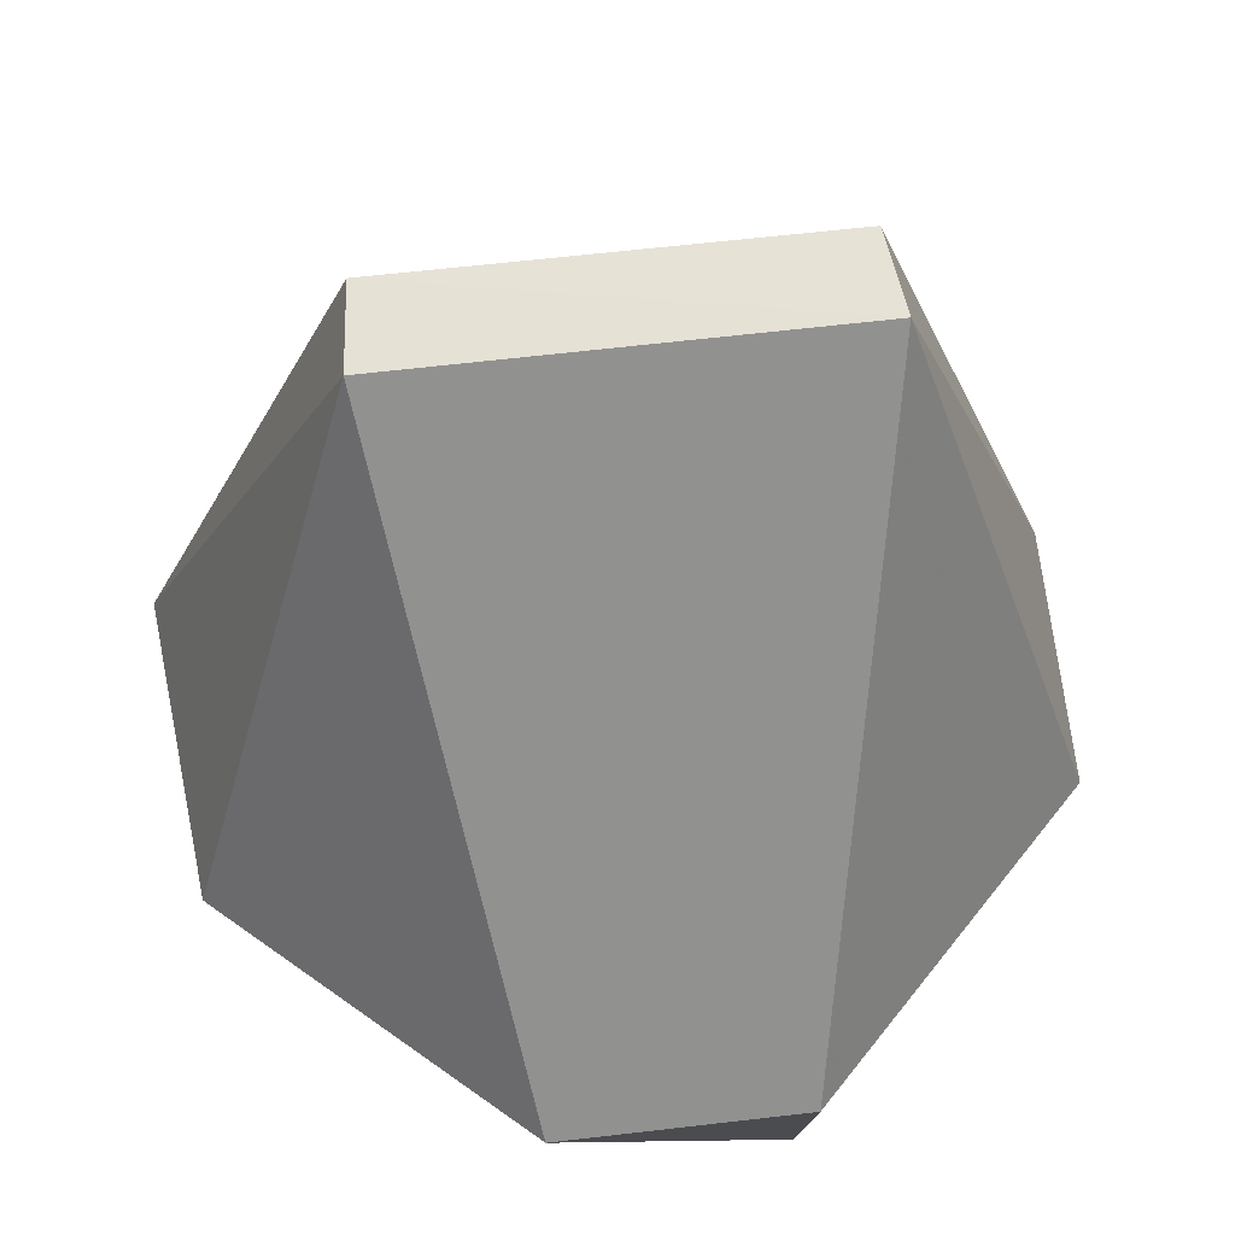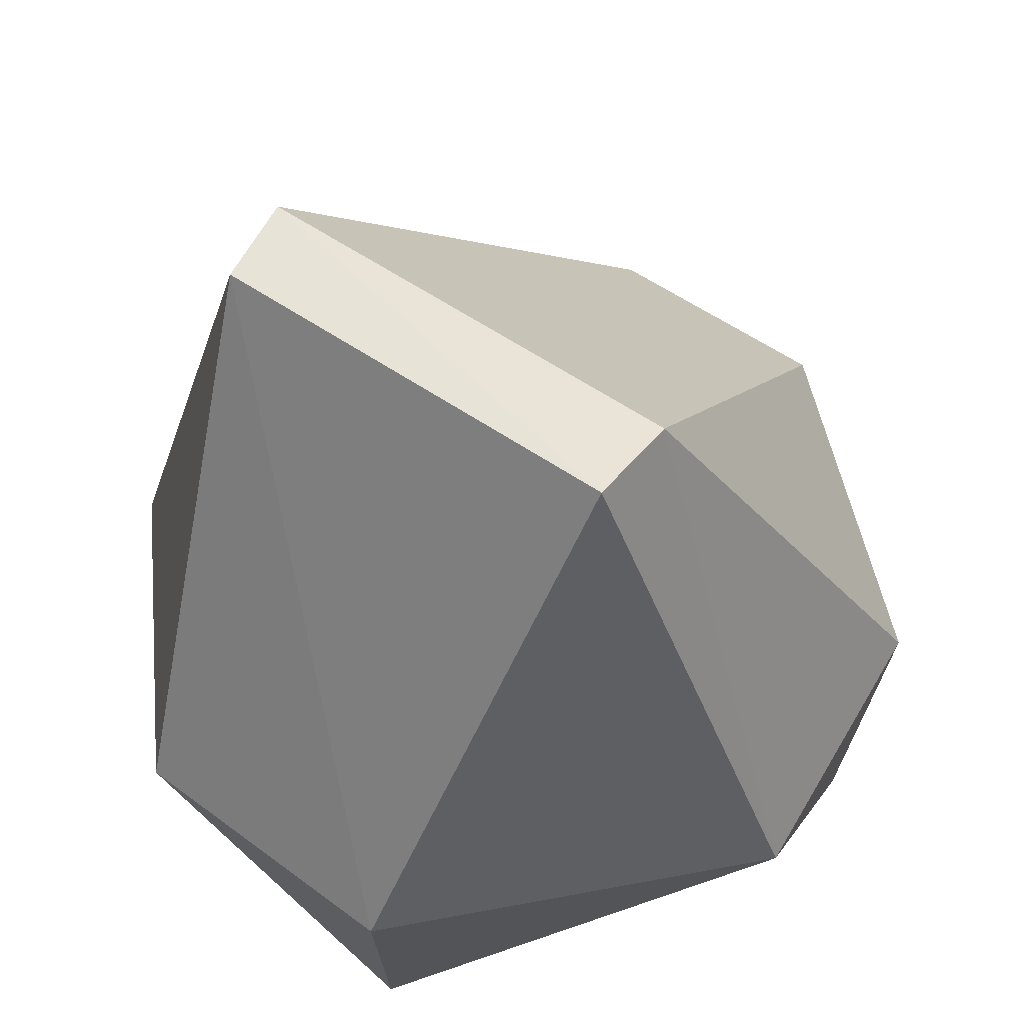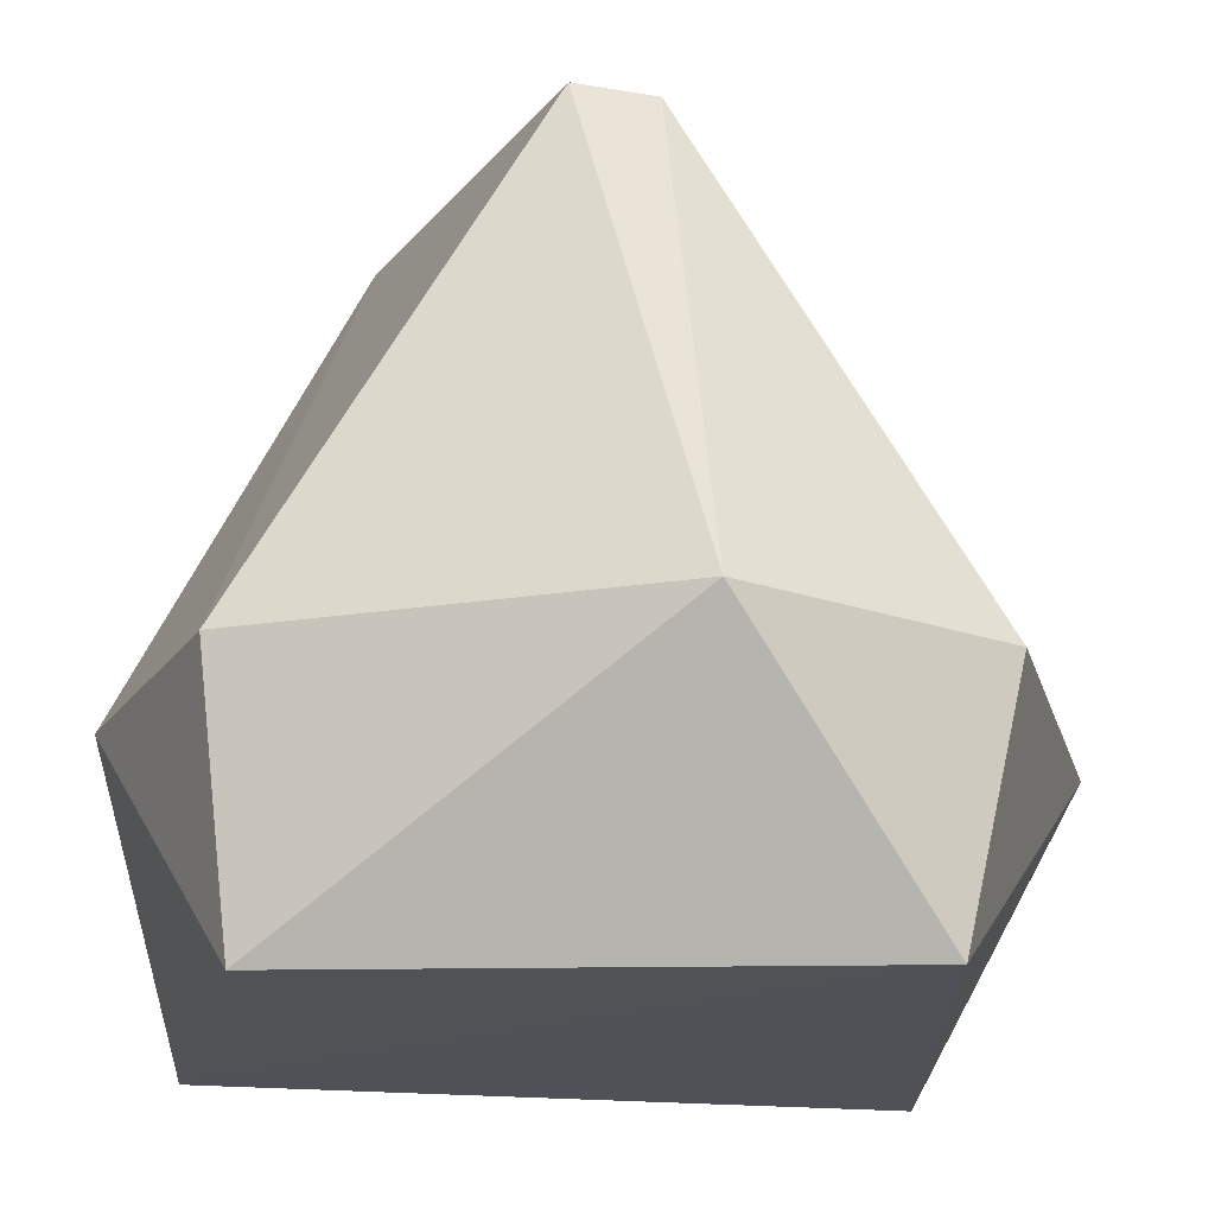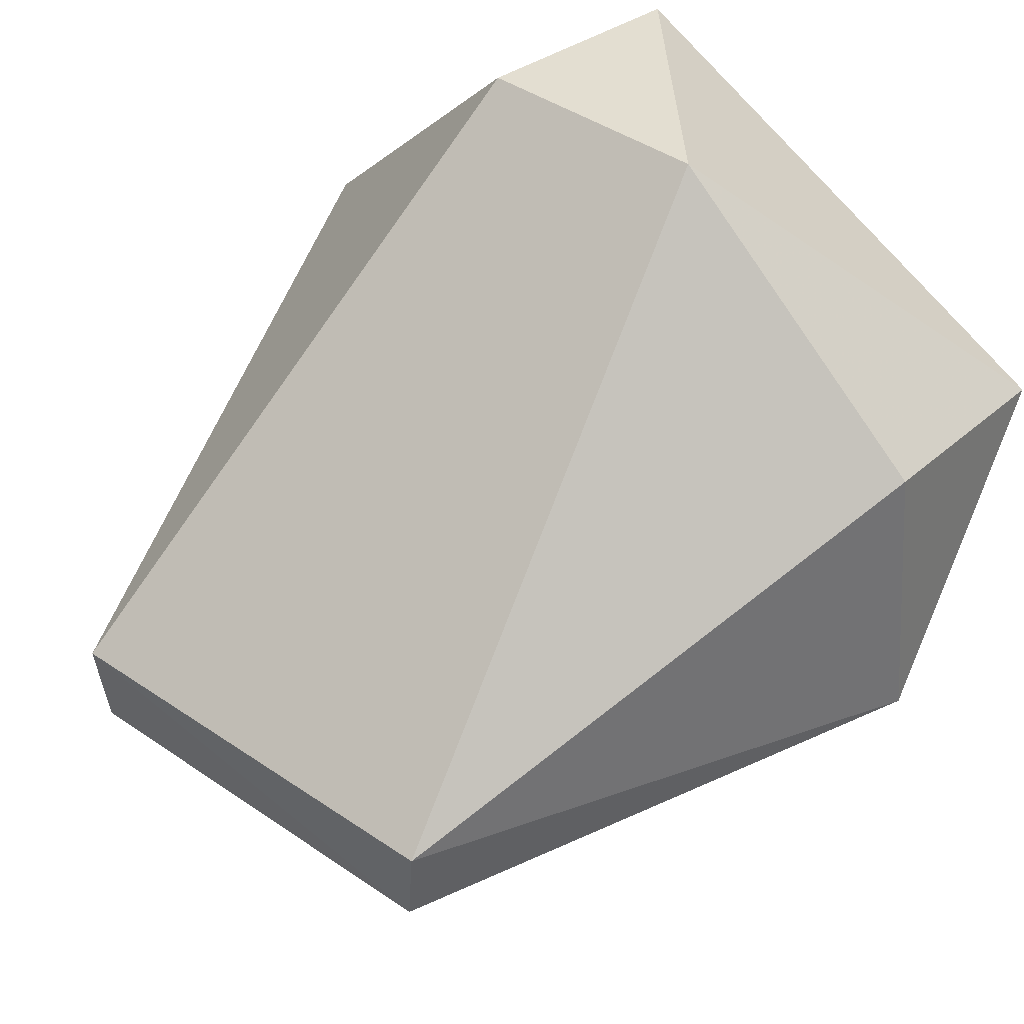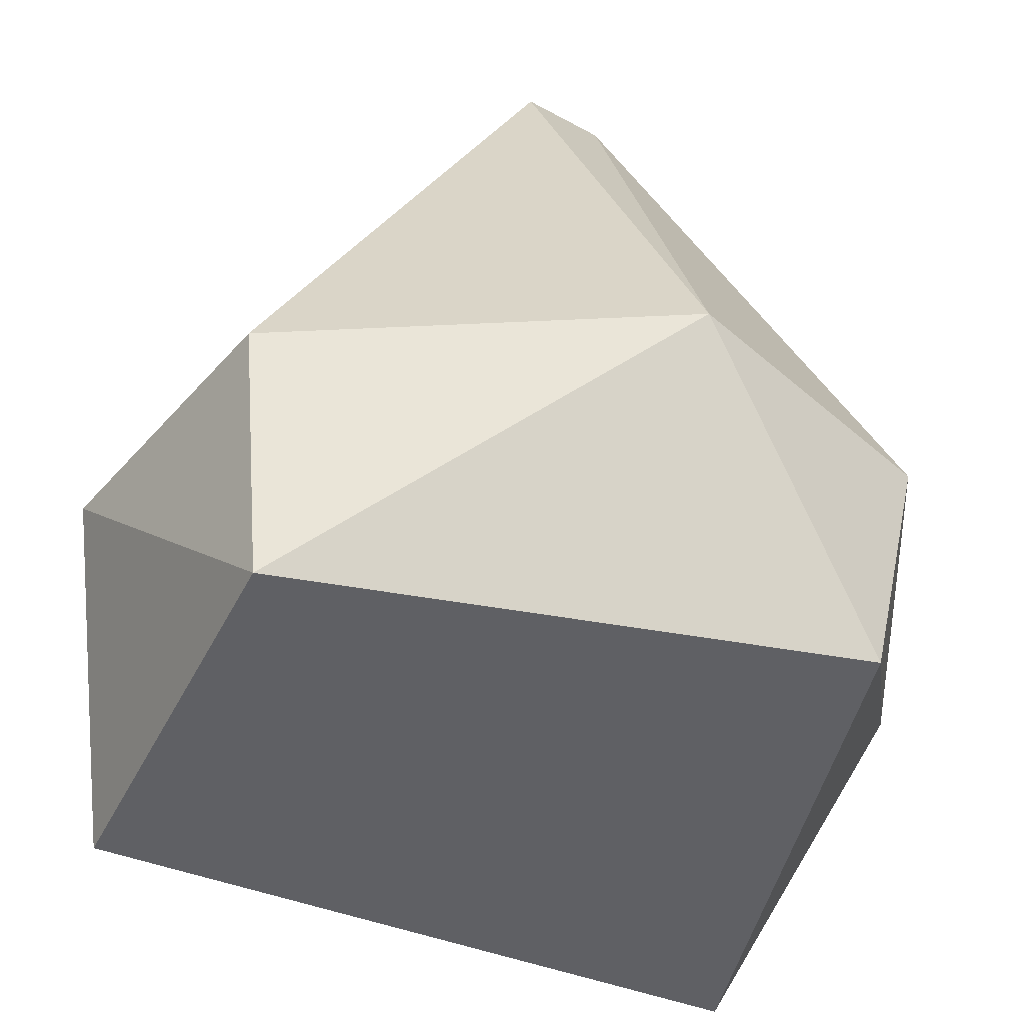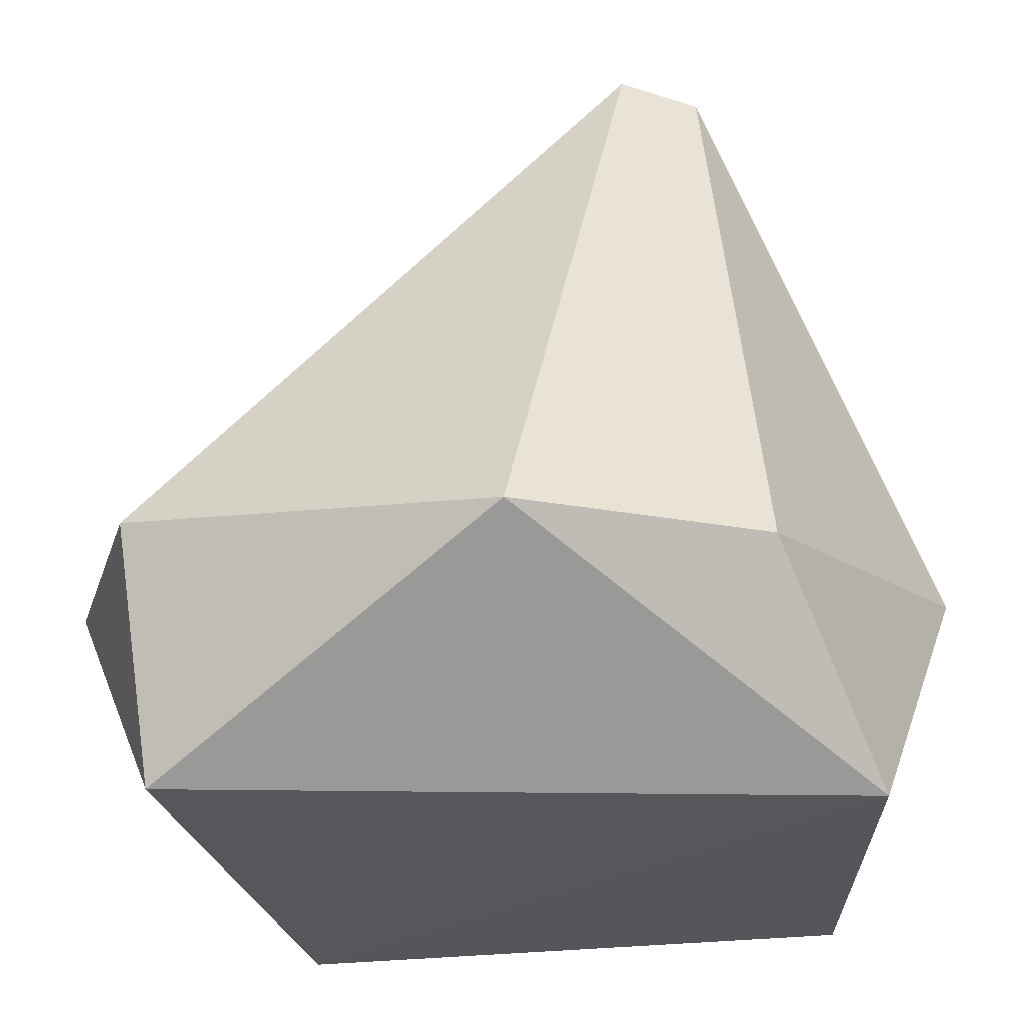
<metadata>
{"format":"obj","ext":"obj","renderer":"f3d","projection":"perspective","resolution":1024,"background":"white","views":[{"elev":66.7,"azim":-6.6,"up":"+Y"},{"elev":58.0,"azim":-144.8,"up":"+Y"},{"elev":-20.3,"azim":-117.5,"up":"+Y"},{"elev":42.2,"azim":-140.5,"up":"+Z"},{"elev":-44.3,"azim":-130.5,"up":"+Y"},{"elev":-26.6,"azim":73.9,"up":"+Y"}]}
</metadata>
<code>
g Generated convex submesh 1
v -0.7317 -0.3958 0.2216
v 0.7775 -0.03326 -0.2405
v 0.7754 -0.03212 0.2463
v -0.4086 1.116 -0.09838
v -0.223 -0.4015 -0.7308
v 0.2162 -0.3991 0.7348
v 0.4077 1.107 -0.2627
v -0.2309 0.1027 0.8142
v -0.2562 0.1027 -0.808
v 0.5629 -0.4064 -0.514
v -0.8142 0.1027 -0.2249
v 0.2248 0.1027 0.8142
v 0.3008 0.1027 -0.7826
v -0.7633 0.1027 0.3324
v 0.4277 1.116 -0.09838
v -0.3912 1.109 -0.2636
g Generated convex submesh 1_0
f 16 4 15
f 8 1 6
f 10 2 3
f 10 1 5
f 10 3 6
f 10 6 1
f 11 5 1
f 11 9 5
f 12 6 3
f 12 4 8
f 12 8 6
f 13 7 2
f 13 5 9
f 13 9 7
f 13 2 10
f 13 10 5
f 14 1 8
f 14 8 4
f 14 11 1
f 14 4 11
f 15 3 2
f 15 2 7
f 15 12 3
f 15 4 12
f 16 7 9
f 16 11 4
f 16 9 11
f 16 15 7

</code>
